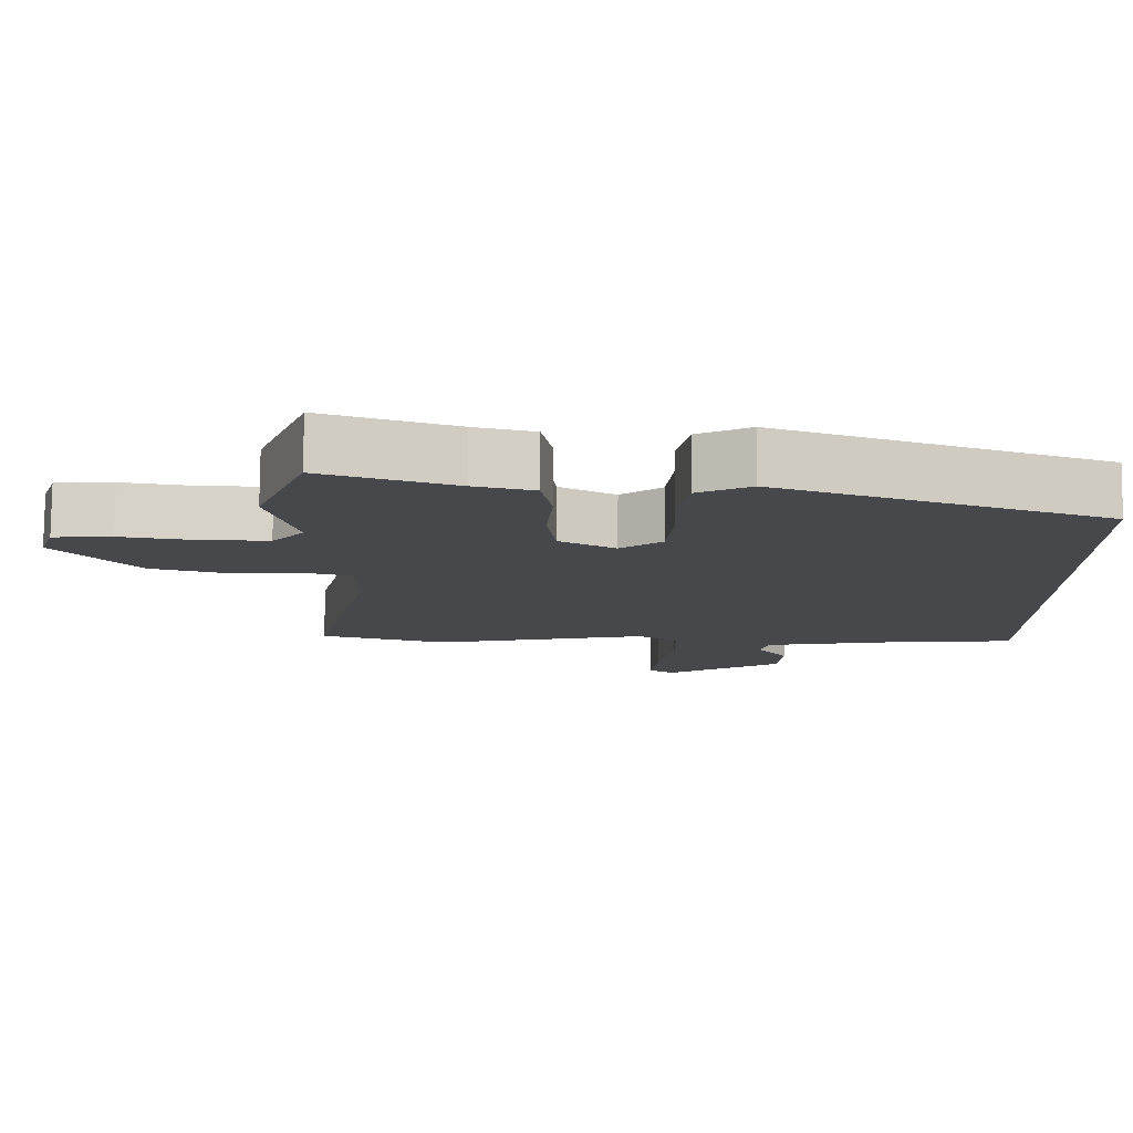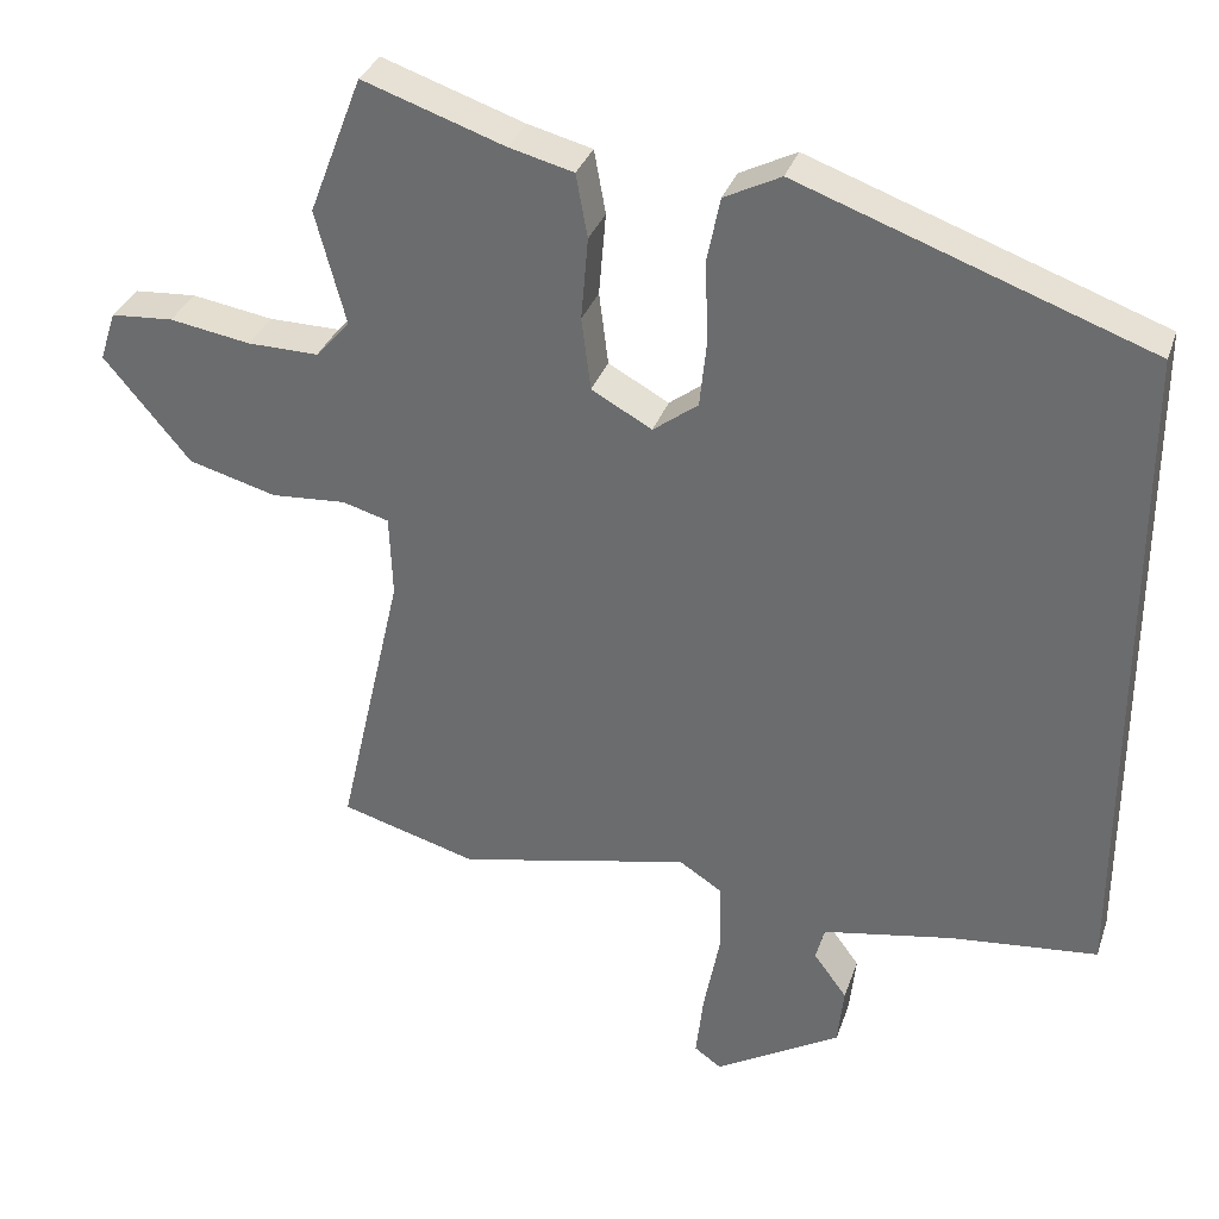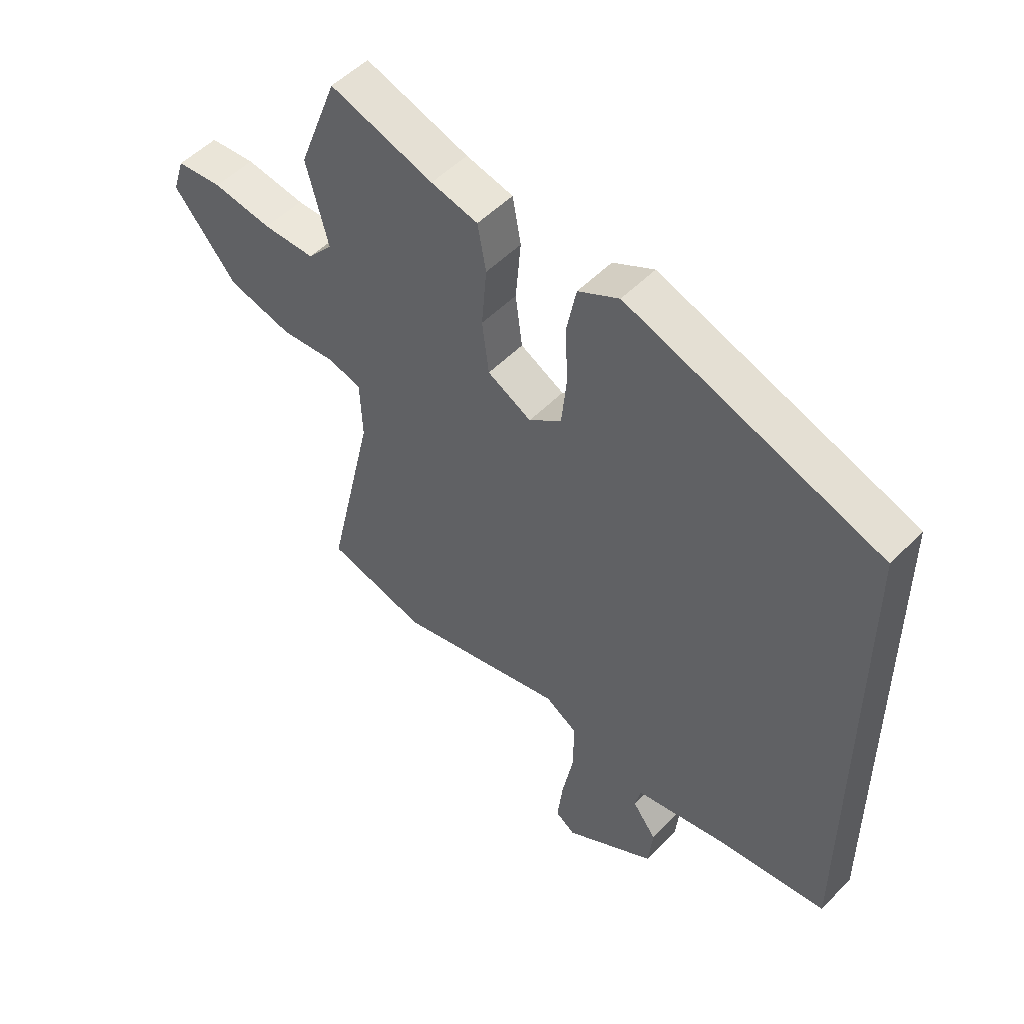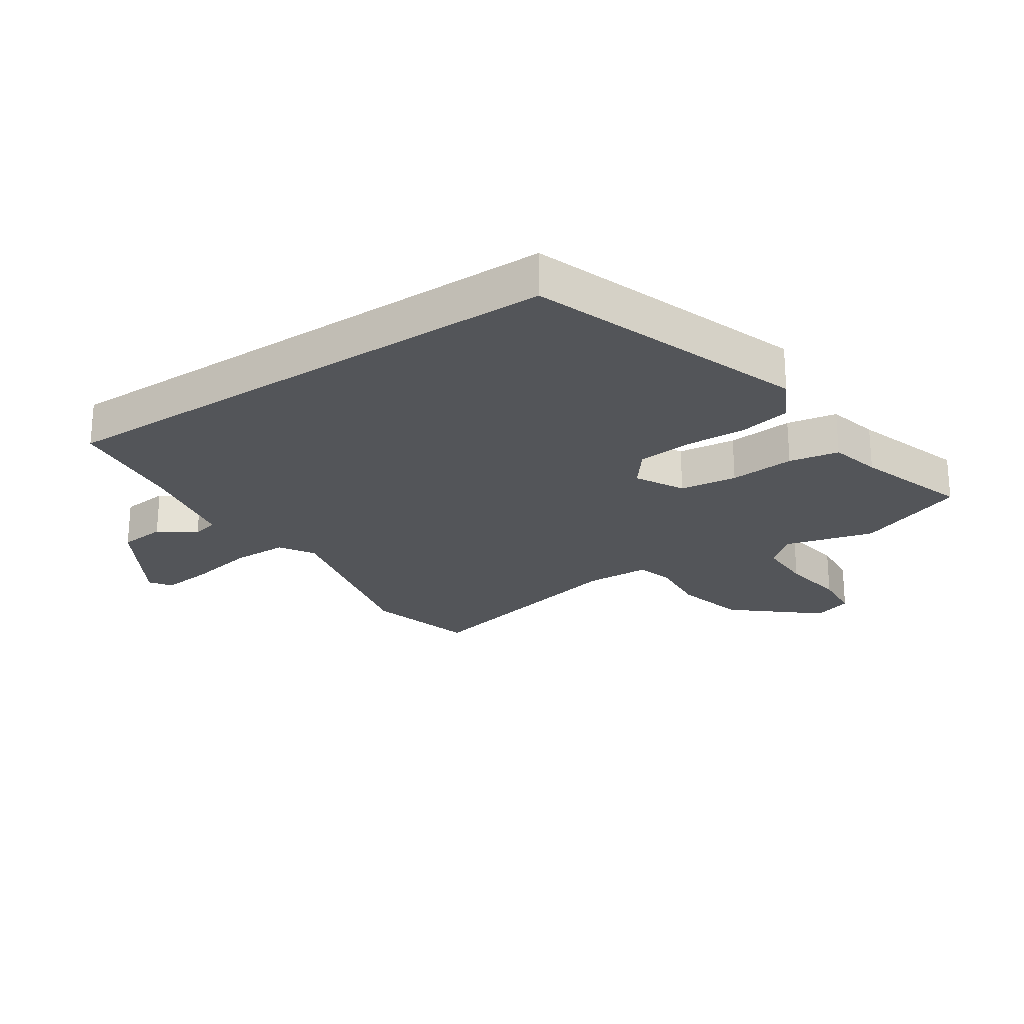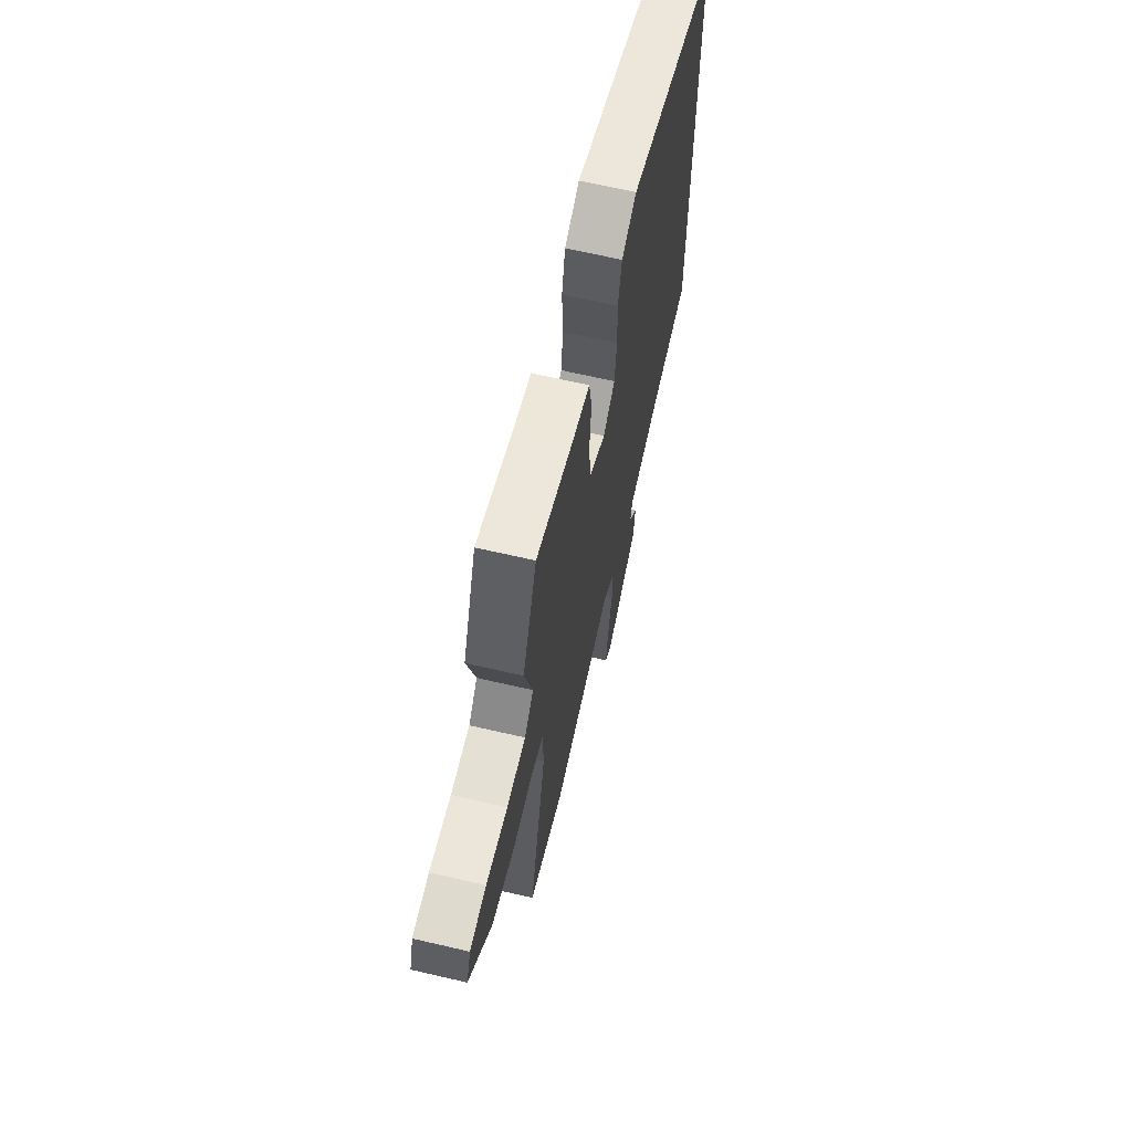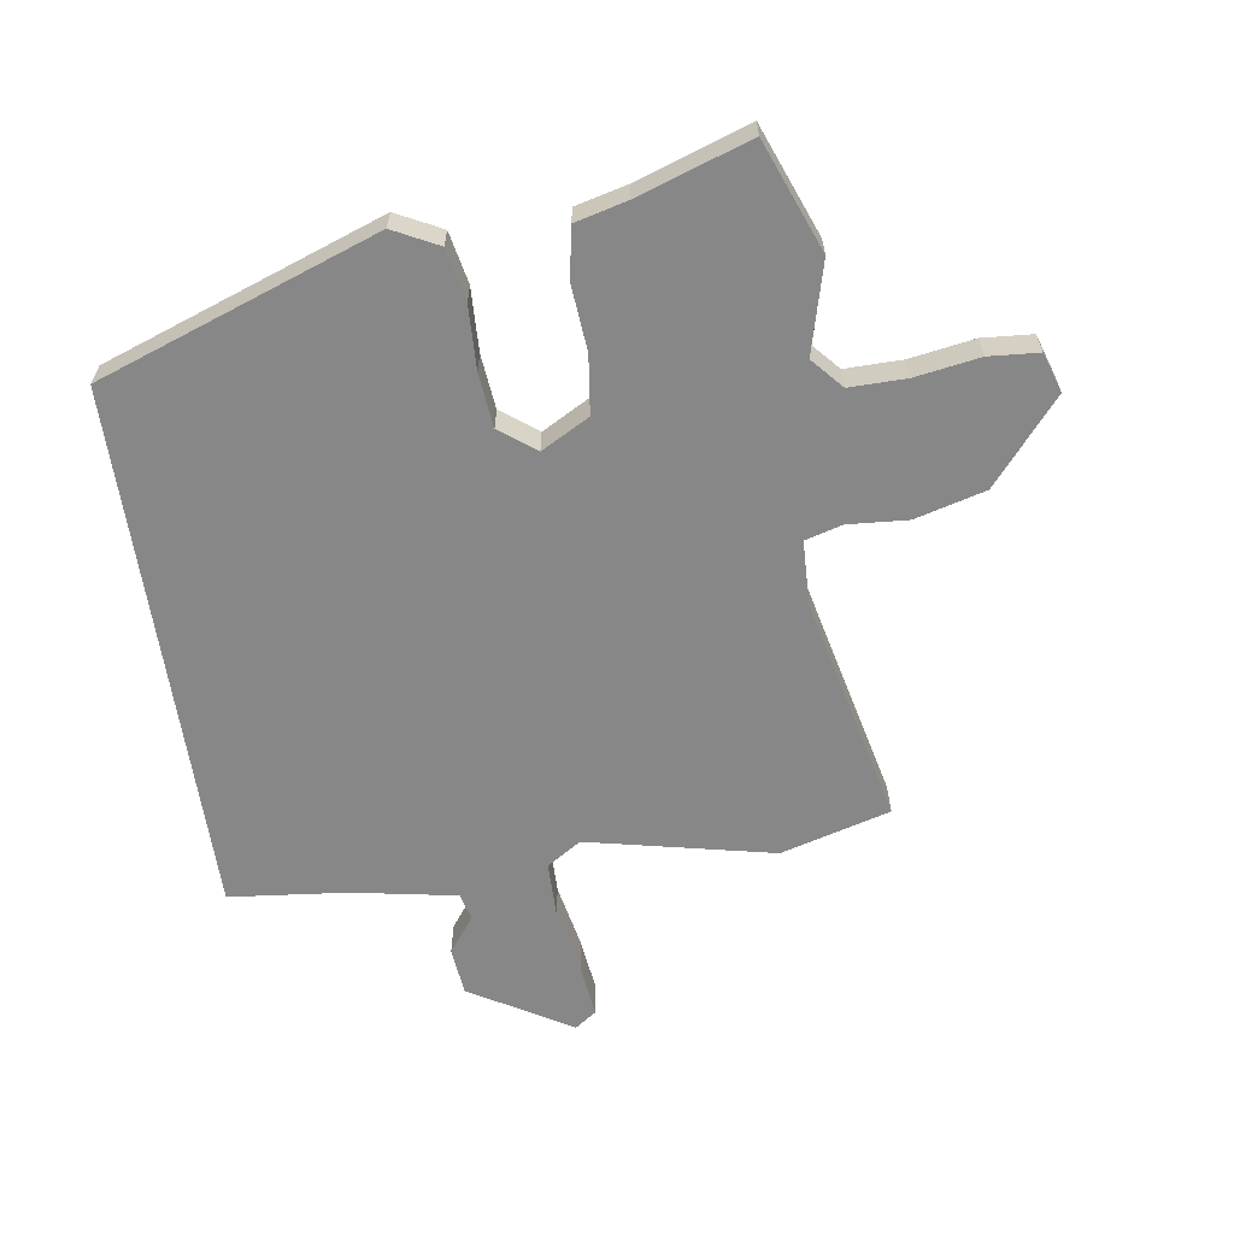
<metadata>
{"format":"obj","ext":"obj","renderer":"f3d","projection":"perspective","resolution":1024,"background":"white","views":[{"elev":78.7,"azim":-179.6,"up":"+Z"},{"elev":33.1,"azim":-162.5,"up":"+Z"},{"elev":51.3,"azim":-137.9,"up":"+Z"},{"elev":-24.1,"azim":-56.5,"up":"+Y"},{"elev":66.7,"azim":103.1,"up":"+Z"},{"elev":-62.4,"azim":8.5,"up":"+Y"}]}
</metadata>
<code>
v 0.466 0.07 0.588
v 0.535 0.07 0.409
v 0.496 0.07 0.262
v 0.54 0.07 0.212
v 0.632 0.07 0.213
v 0.737 0.07 0.23
v 0.818 0.07 0.224
v 0.839 0.07 0.16
v 0.727 0.07 0.026
v 0.613 0.07 -0.005
v 0.516 0.07 0.002
v 0.456 0.07 -0.015
v 0.452 0.07 -0.121
v 0.536 0.07 -0.49
v 0.359 0.07 -0.54
v 0.059 0.07 -0.474
v 0.003 0.07 -0.51
v 0.002 0.07 -0.601
v 0.023 0.07 -0.709
v 0.033 0.07 -0.795
v -0.002 0.07 -0.82
v -0.165 0.07 -0.723
v -0.173 0.07 -0.646
v -0.13 0.07 -0.588
v -0.141 0.07 -0.544
v -0.31 0.07 -0.513
v -0.5 0.07 -0.493
v -0.5 0.07 0.373
v -0.049 0.07 0.535
v 0.024 0.07 0.498
v 0.041 0.07 0.414
v 0.037 0.07 0.311
v 0.046 0.07 0.223
v 0.104 0.07 0.179
v 0.182 0.07 0.222
v 0.194 0.07 0.316
v 0.185 0.07 0.423
v 0.2 0.07 0.505
v 0.283 0.07 0.526
v 0.466 0 0.588
v 0.535 0 0.409
v 0.496 0 0.262
v 0.54 0 0.212
v 0.632 0 0.213
v 0.737 0 0.23
v 0.818 0 0.224
v 0.839 0 0.16
v 0.727 0 0.026
v 0.613 0 -0.005
v 0.516 0 0.002
v 0.456 0 -0.015
v 0.452 0 -0.121
v 0.536 0 -0.49
v 0.359 0 -0.54
v 0.059 0 -0.474
v 0.003 0 -0.51
v 0.002 0 -0.601
v 0.023 0 -0.709
v 0.033 0 -0.795
v -0.002 0 -0.82
v -0.165 0 -0.723
v -0.173 0 -0.646
v -0.13 0 -0.588
v -0.141 0 -0.544
v -0.31 0 -0.513
v -0.5 0 -0.493
v -0.5 0 0.373
v -0.049 0 0.535
v 0.024 0 0.498
v 0.041 0 0.414
v 0.037 0 0.311
v 0.046 0 0.223
v 0.104 0 0.179
v 0.182 0 0.222
v 0.194 0 0.316
v 0.185 0 0.423
v 0.2 0 0.505
v 0.283 0 0.526
f 36 37 38 39
f 1 2 3
f 39 1 3
f 36 39 3
f 35 36 3
f 34 35 3 4
f 30 31 32
f 29 30 32
f 28 29 32
f 27 28 32
f 26 27 32
f 25 26 32 33
f 24 25 33 34
f 22 23 24
f 21 22 24
f 20 21 24
f 19 20 24
f 18 19 24
f 17 18 24
f 34 4 5
f 24 34 5
f 17 24 5
f 16 17 5
f 13 14 15 16
f 9 10 11
f 8 9 11
f 7 8 11
f 6 7 11
f 5 6 11
f 5 11 12
f 16 5 12
f 12 13 16
f 78 77 76 75
f 42 41 40
f 42 40 78
f 42 78 75
f 42 75 74
f 43 42 74 73
f 71 70 69
f 71 69 68
f 71 68 67
f 71 67 66
f 71 66 65
f 72 71 65 64
f 73 72 64 63
f 63 62 61
f 63 61 60
f 63 60 59
f 63 59 58
f 63 58 57
f 63 57 56
f 44 43 73
f 44 73 63
f 44 63 56
f 44 56 55
f 55 54 53 52
f 50 49 48
f 50 48 47
f 50 47 46
f 50 46 45
f 50 45 44
f 51 50 44
f 51 44 55
f 55 52 51
f 1 40 41 2
f 2 41 42 3
f 3 42 43 4
f 4 43 44 5
f 5 44 45 6
f 6 45 46 7
f 7 46 47 8
f 8 47 48 9
f 9 48 49 10
f 10 49 50 11
f 11 50 51 12
f 12 51 52 13
f 13 52 53 14
f 14 53 54 15
f 15 54 55 16
f 16 55 56 17
f 17 56 57 18
f 18 57 58 19
f 19 58 59 20
f 20 59 60 21
f 21 60 61 22
f 22 61 62 23
f 23 62 63 24
f 24 63 64 25
f 25 64 65 26
f 26 65 66 27
f 27 66 67 28
f 28 67 68 29
f 29 68 69 30
f 30 69 70 31
f 31 70 71 32
f 32 71 72 33
f 33 72 73 34
f 34 73 74 35
f 35 74 75 36
f 36 75 76 37
f 37 76 77 38
f 38 77 78 39
f 39 78 40 1

</code>
